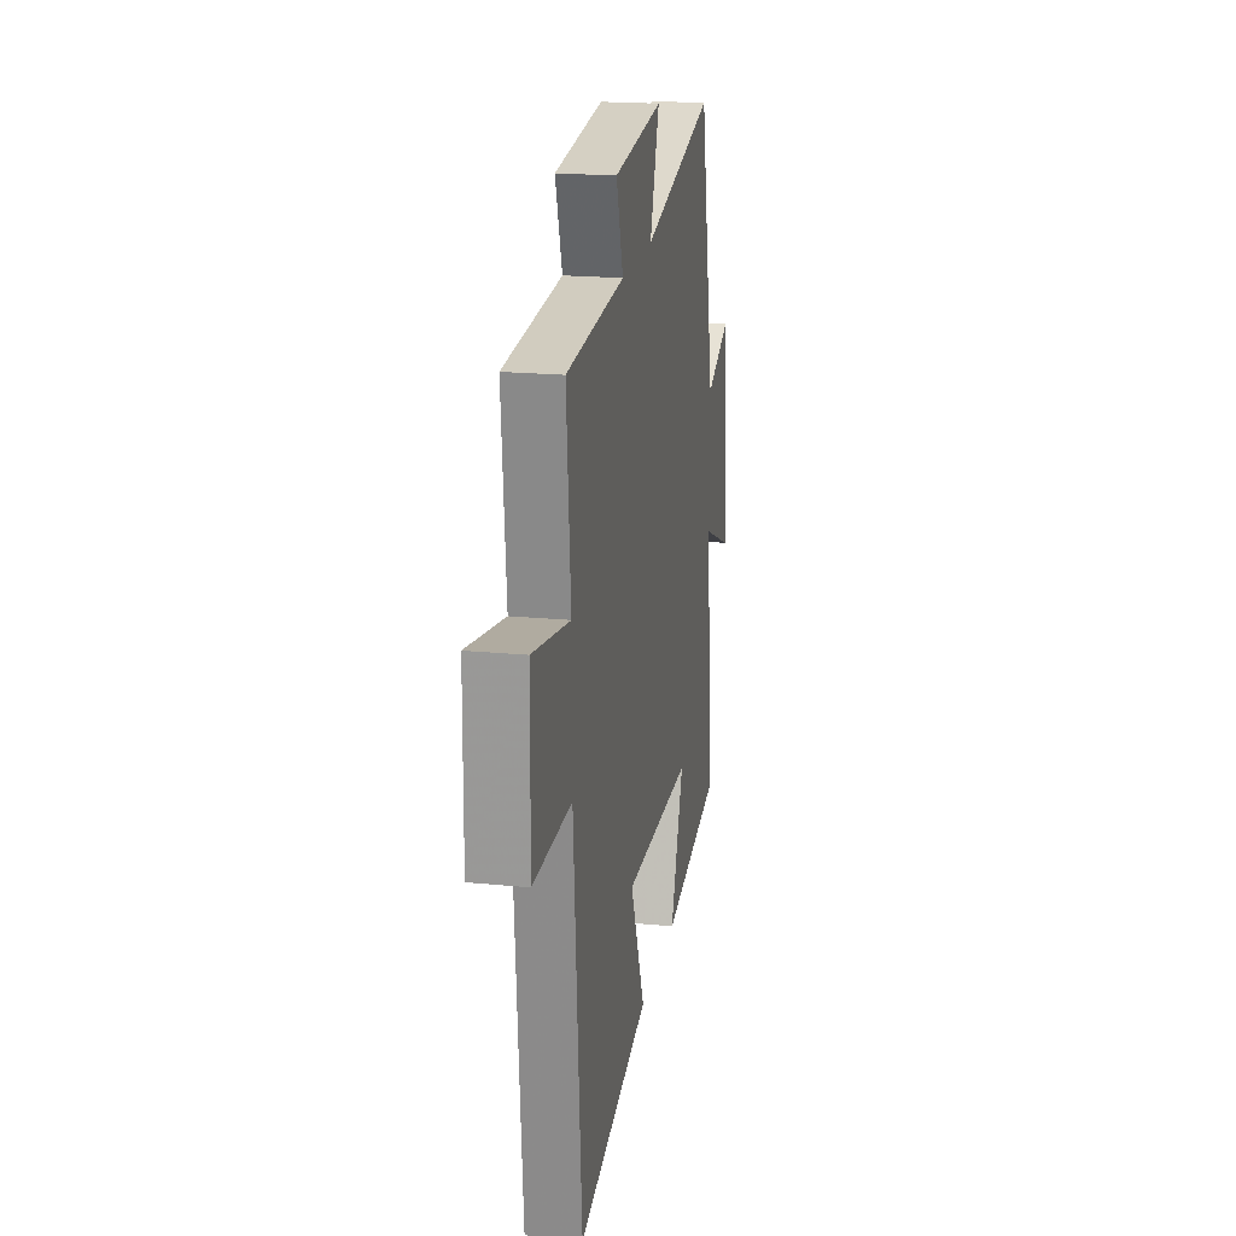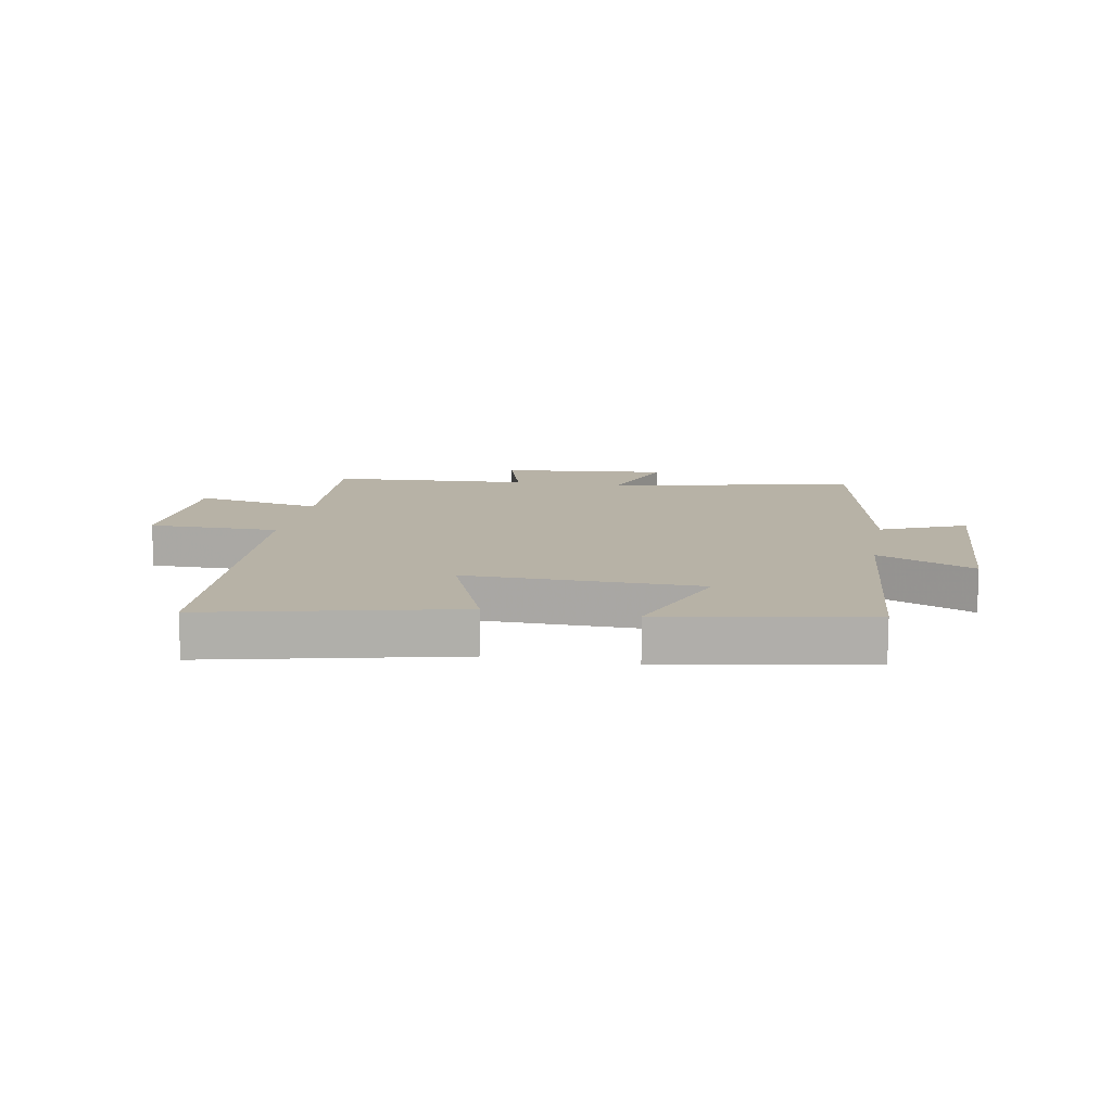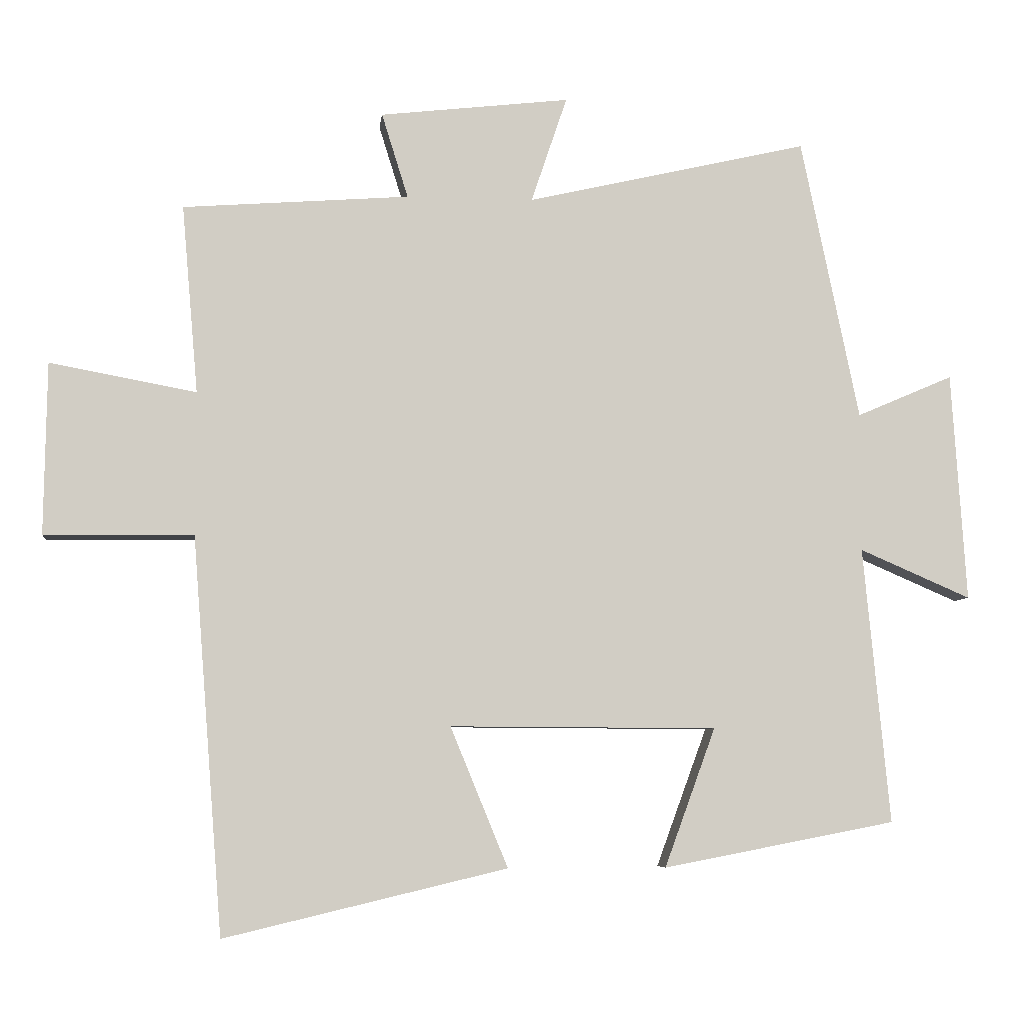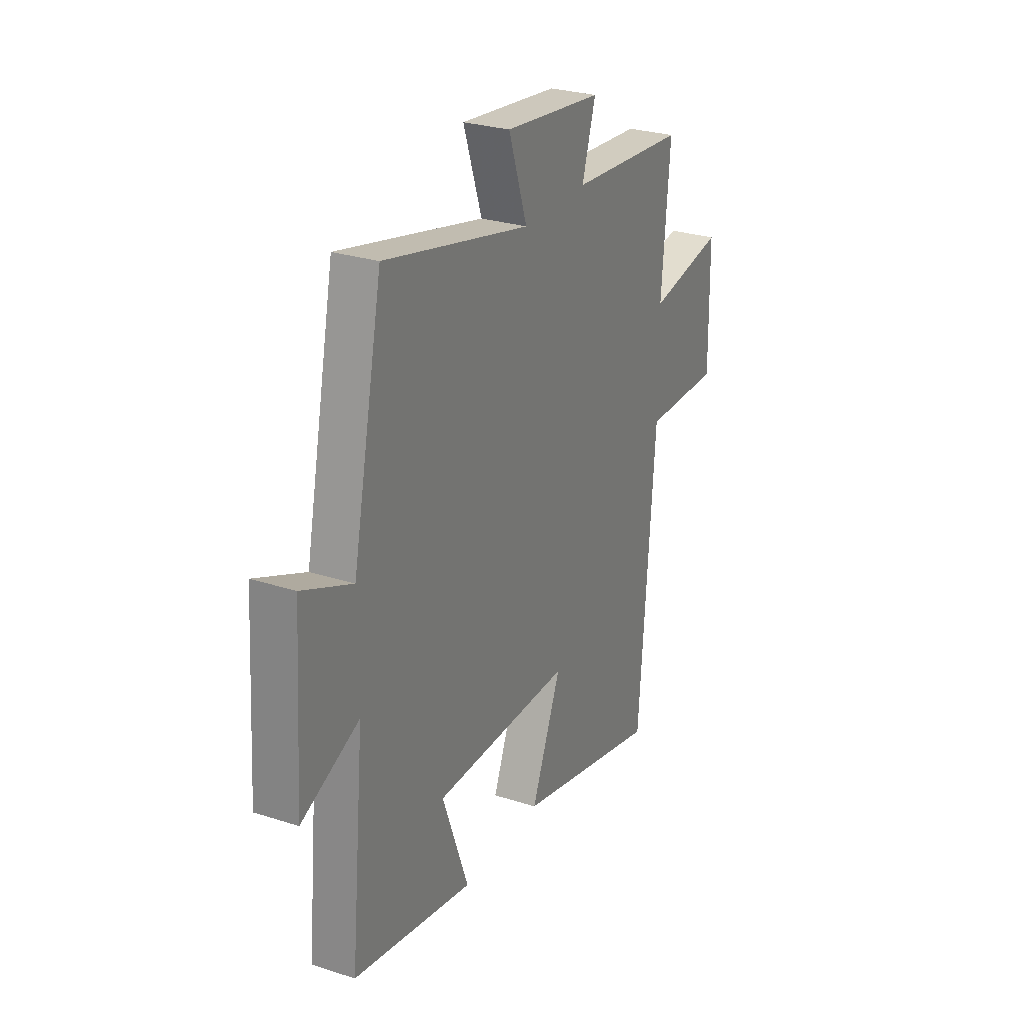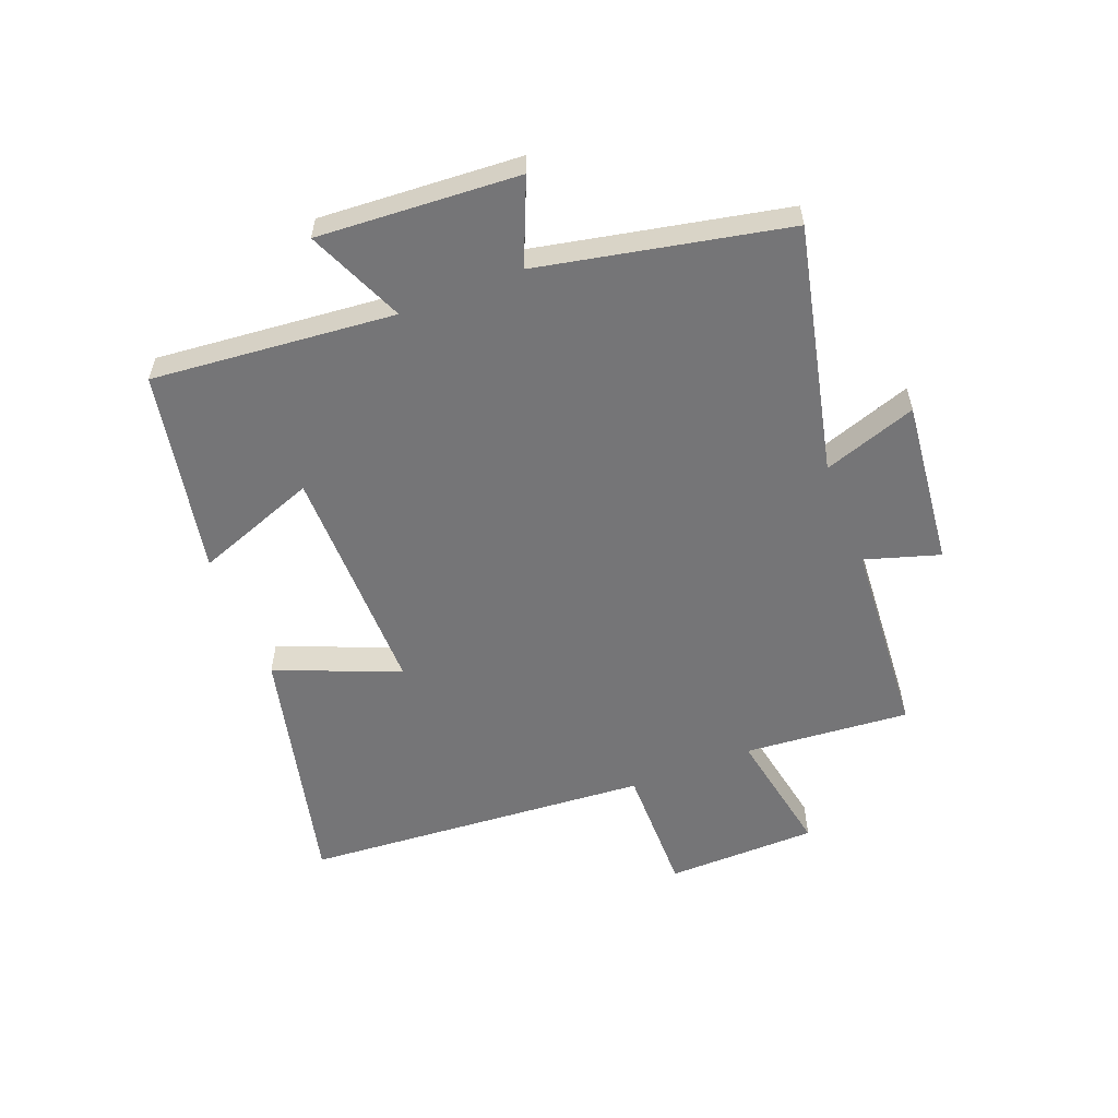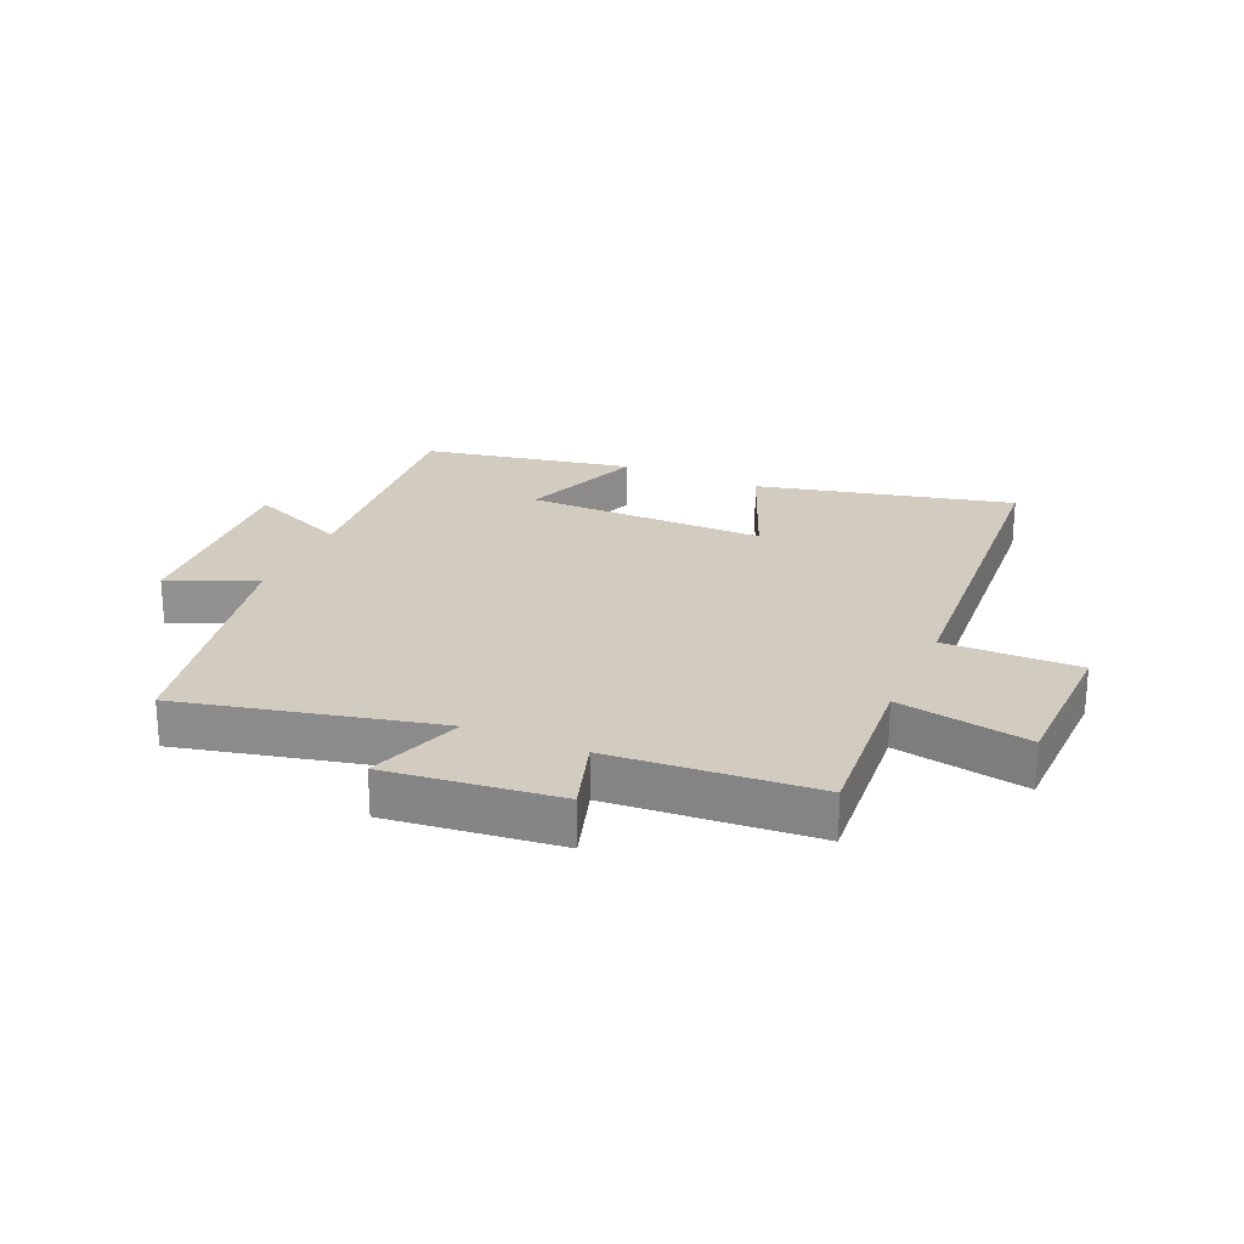
<metadata>
{"format":"obj","ext":"obj","renderer":"f3d","projection":"perspective","resolution":1024,"background":"white","views":[{"elev":19.9,"azim":100.3,"up":"+Z"},{"elev":12.3,"azim":-169.2,"up":"+Y"},{"elev":-6.3,"azim":173.5,"up":"+Z"},{"elev":27.6,"azim":-63.7,"up":"+Z"},{"elev":-56.6,"azim":-68.5,"up":"+Y"},{"elev":23.9,"azim":23.8,"up":"+Y"}]}
</metadata>
<code>
v -0.539 0.07 -0.434
v -0.5 0.07 -0.026
v -0.664 0.07 -0.097
v -0.642 0.07 0.241
v -0.5 0.07 0.18
v -0.414 0.07 0.596
v 0.002 0.07 0.5
v -0.051 0.07 0.657
v 0.229 0.07 0.625
v 0.19 0.07 0.5
v 0.524 0.07 0.475
v 0.5 0.07 0.197
v 0.716 0.07 0.237
v 0.72 0.07 -0.017
v 0.5 0.07 -0.015
v 0.455 0.07 -0.599
v 0.038 0.07 -0.5
v 0.123 0.07 -0.293
v -0.271 0.07 -0.295
v -0.196 0.07 -0.5
v -0.539 0 -0.434
v -0.5 0 -0.026
v -0.664 0 -0.097
v -0.642 0 0.241
v -0.5 0 0.18
v -0.414 0 0.596
v 0.002 0 0.5
v -0.051 0 0.657
v 0.229 0 0.625
v 0.19 0 0.5
v 0.524 0 0.475
v 0.5 0 0.197
v 0.716 0 0.237
v 0.72 0 -0.017
v 0.5 0 -0.015
v 0.455 0 -0.599
v 0.038 0 -0.5
v 0.123 0 -0.293
v -0.271 0 -0.295
v -0.196 0 -0.5
f 19 20 1 2
f 18 19 2
f 15 16 17 18
f 15 18 2
f 12 13 14 15
f 12 15 2
f 10 11 12 2
f 7 8 9 10
f 7 10 2 3
f 5 6 7
f 5 7 3
f 3 4 5
f 22 21 40 39
f 22 39 38
f 38 37 36 35
f 22 38 35
f 35 34 33 32
f 22 35 32
f 22 32 31 30
f 30 29 28 27
f 23 22 30 27
f 27 26 25
f 23 27 25
f 25 24 23
f 1 21 22 2
f 2 22 23 3
f 3 23 24 4
f 4 24 25 5
f 5 25 26 6
f 6 26 27 7
f 7 27 28 8
f 8 28 29 9
f 9 29 30 10
f 10 30 31 11
f 11 31 32 12
f 12 32 33 13
f 13 33 34 14
f 14 34 35 15
f 15 35 36 16
f 16 36 37 17
f 17 37 38 18
f 18 38 39 19
f 19 39 40 20
f 20 40 21 1

</code>
